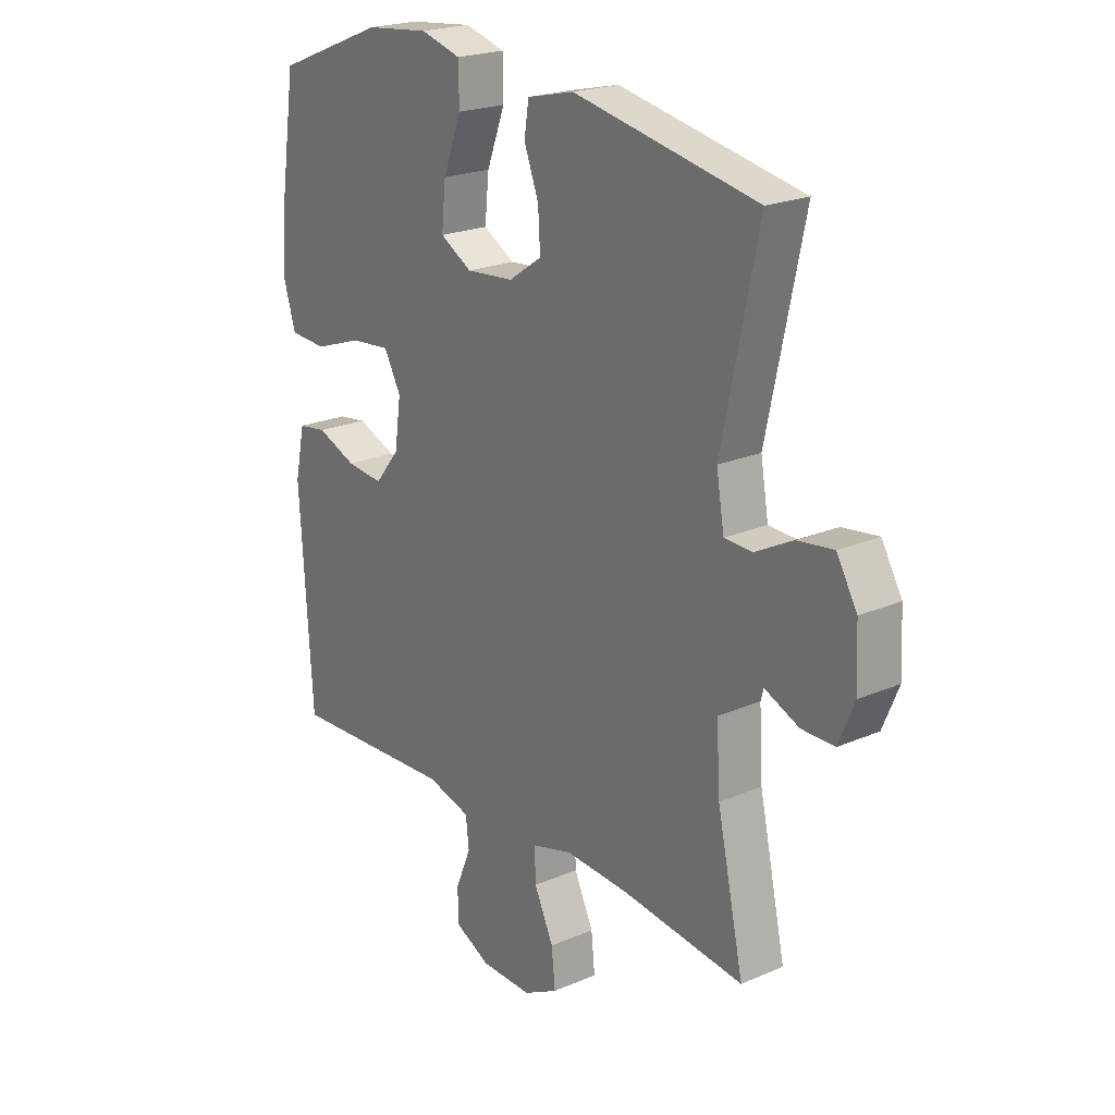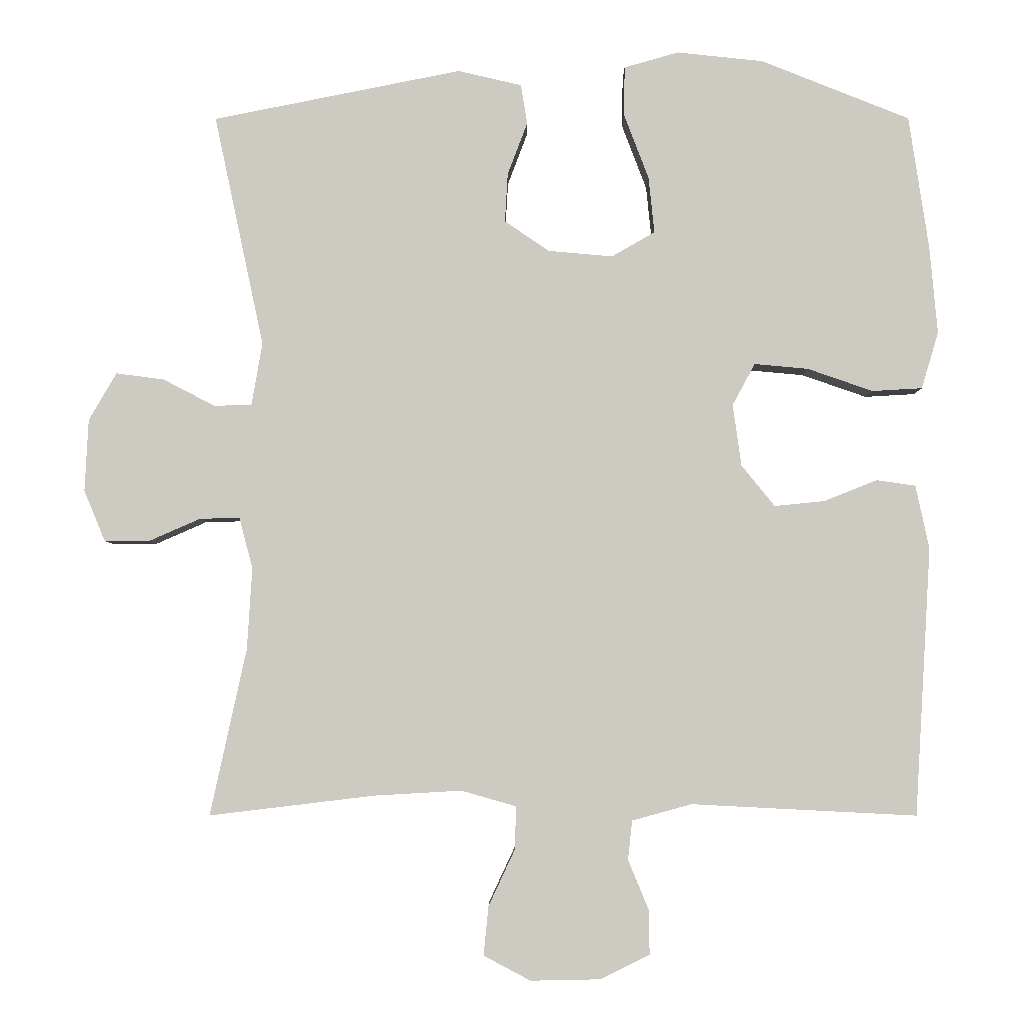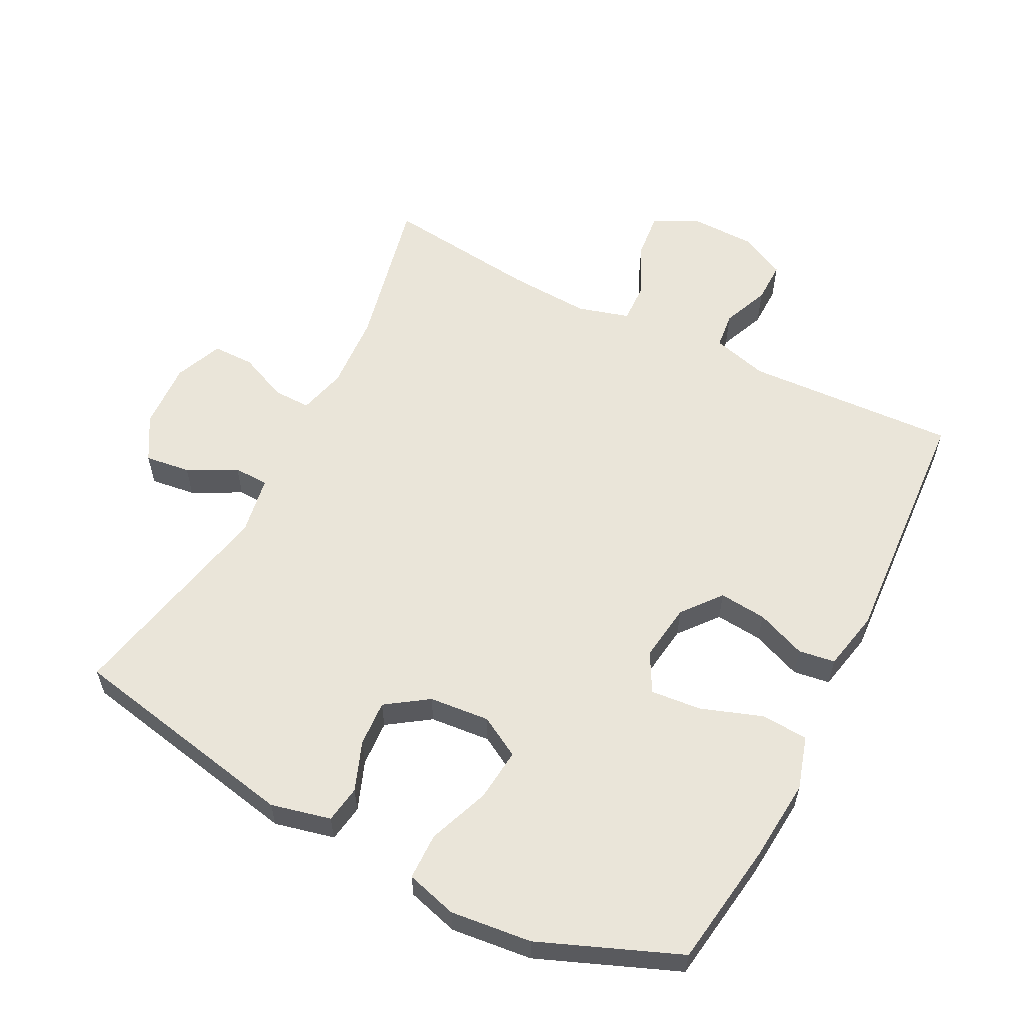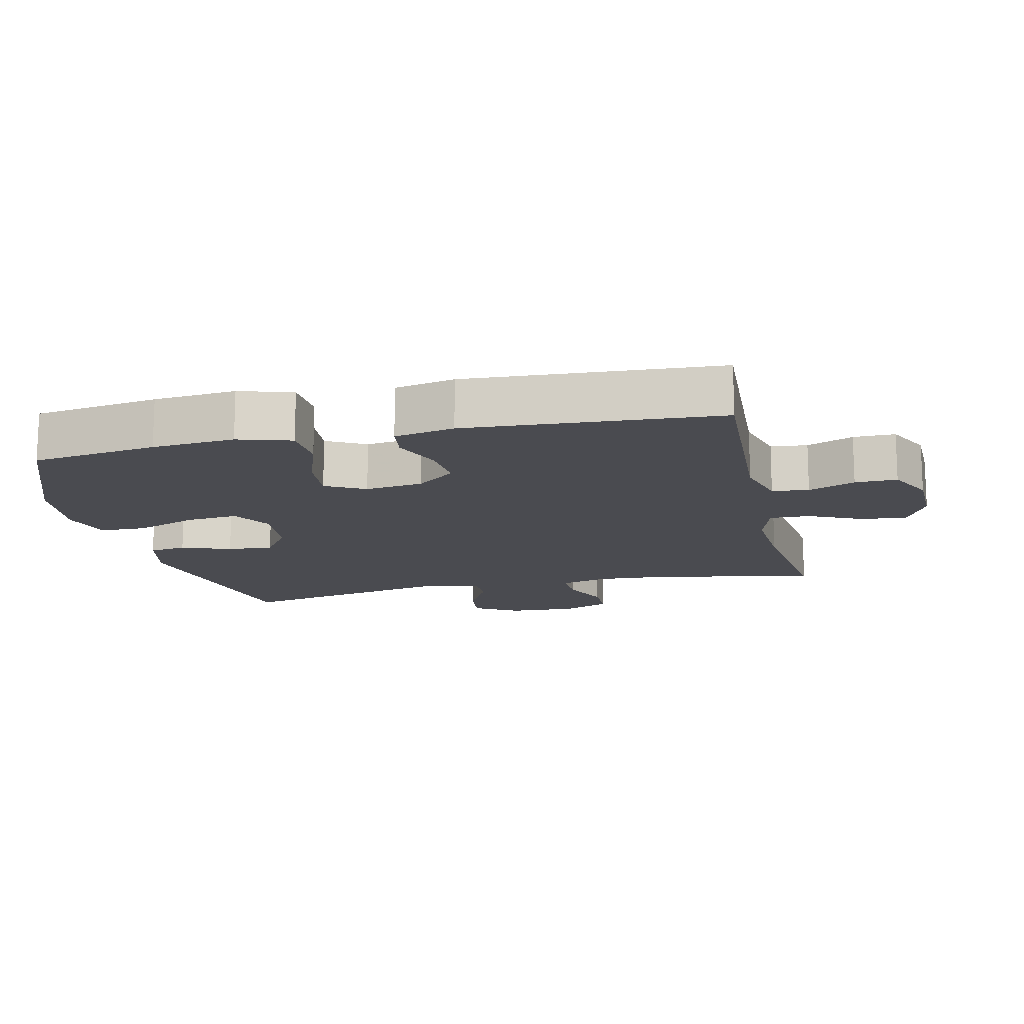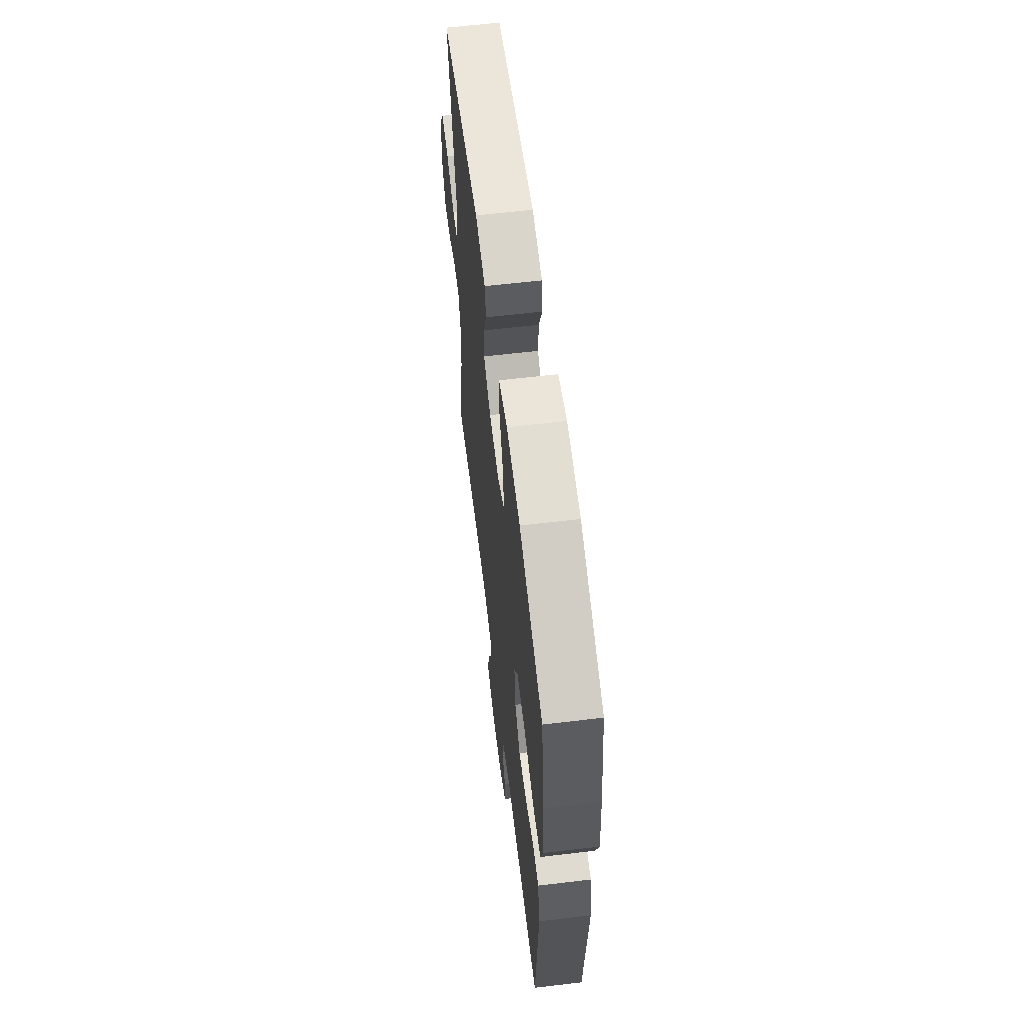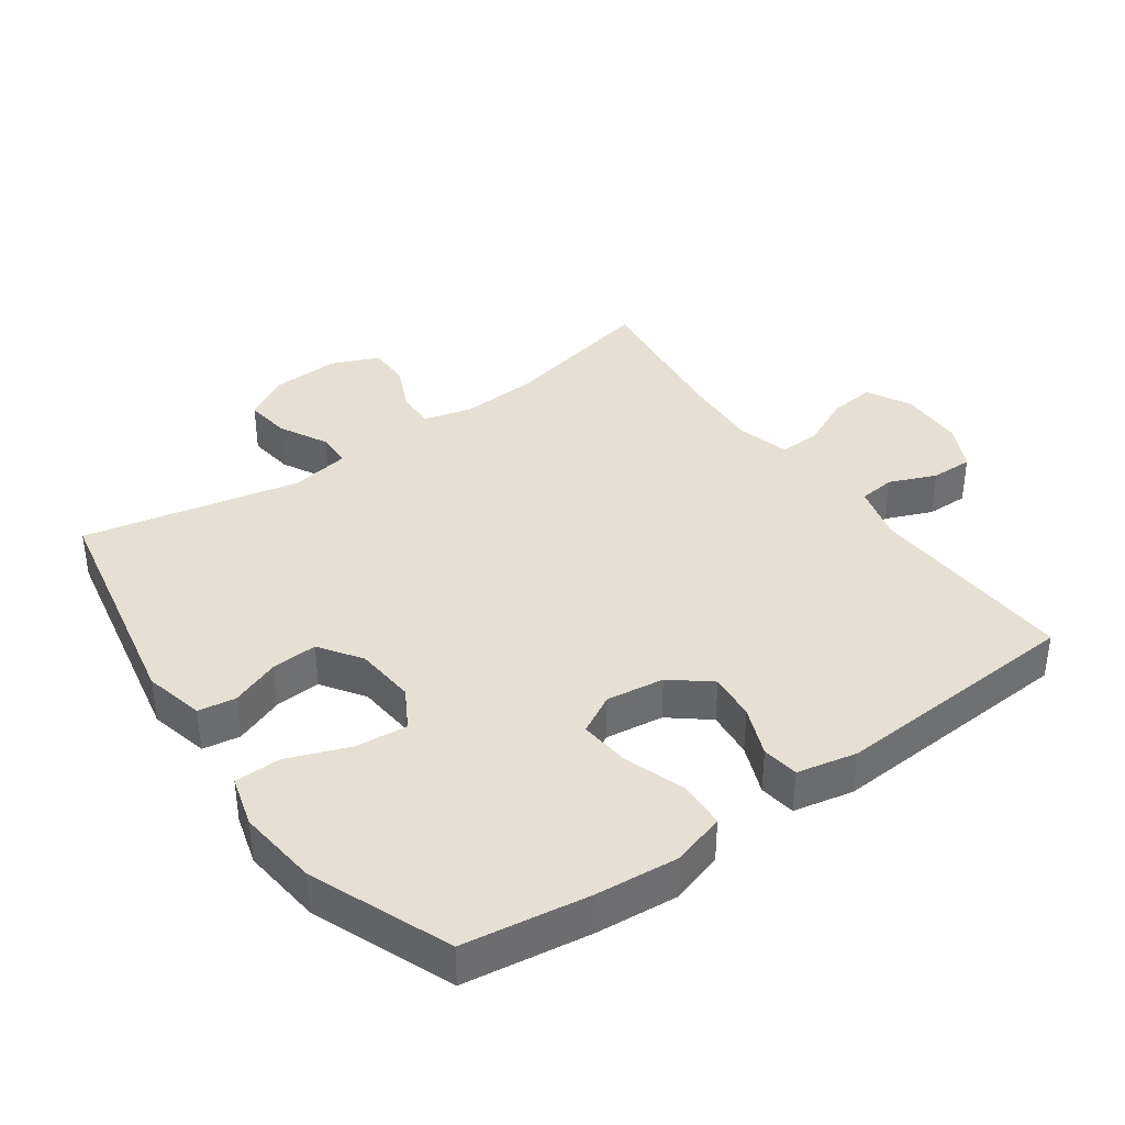
<metadata>
{"format":"obj","ext":"obj","renderer":"f3d","projection":"perspective","resolution":1024,"background":"white","views":[{"elev":21.7,"azim":-127.2,"up":"+Z"},{"elev":-4.1,"azim":0.2,"up":"+Z"},{"elev":58.3,"azim":27.0,"up":"+Y"},{"elev":-14.4,"azim":102.8,"up":"+Y"},{"elev":62.0,"azim":83.1,"up":"+Z"},{"elev":38.2,"azim":54.5,"up":"+Y"}]}
</metadata>
<code>
v 0.5 0.07 -0.5
v 0.182 0.07 -0.484
v 0.098 0.07 -0.507
v 0.092 0.07 -0.562
v 0.121 0.07 -0.632
v 0.122 0.07 -0.695
v 0.053 0.07 -0.729
v -0.046 0.07 -0.731
v -0.112 0.07 -0.696
v -0.105 0.07 -0.627
v -0.068 0.07 -0.548
v -0.066 0.07 -0.487
v -0.144 0.07 -0.465
v -0.267 0.07 -0.472
v -0.5 0.07 -0.5
v -0.449 0.07 -0.265
v -0.442 0.07 -0.15
v -0.461 0.07 -0.078
v -0.517 0.07 -0.079
v -0.59 0.07 -0.111
v -0.653 0.07 -0.111
v -0.683 0.07 -0.039
v -0.678 0.07 0.063
v -0.639 0.07 0.13
v -0.571 0.07 0.121
v -0.498 0.07 0.083
v -0.445 0.07 0.085
v -0.43 0.07 0.173
v -0.5 0.07 0.5
v -0.149 0.07 0.57
v -0.059 0.07 0.549
v -0.05 0.07 0.493
v -0.078 0.07 0.419
v -0.082 0.07 0.35
v -0.019 0.07 0.307
v 0.072 0.07 0.299
v 0.133 0.07 0.334
v 0.125 0.07 0.413
v 0.09 0.07 0.505
v 0.091 0.07 0.575
v 0.168 0.07 0.597
v 0.29 0.07 0.584
v 0.5 0.07 0.5
v 0.528 0.07 0.312
v 0.539 0.07 0.188
v 0.515 0.07 0.108
v 0.444 0.07 0.104
v 0.352 0.07 0.136
v 0.276 0.07 0.143
v 0.244 0.07 0.084
v 0.256 0.07 -0.003
v 0.303 0.07 -0.061
v 0.374 0.07 -0.054
v 0.449 0.07 -0.024
v 0.504 0.07 -0.032
v 0.523 0.07 -0.122
v 0.5 0 -0.5
v 0.182 0 -0.484
v 0.098 0 -0.507
v 0.092 0 -0.562
v 0.121 0 -0.632
v 0.122 0 -0.695
v 0.053 0 -0.729
v -0.046 0 -0.731
v -0.112 0 -0.696
v -0.105 0 -0.627
v -0.068 0 -0.548
v -0.066 0 -0.487
v -0.144 0 -0.465
v -0.267 0 -0.472
v -0.5 0 -0.5
v -0.449 0 -0.265
v -0.442 0 -0.15
v -0.461 0 -0.078
v -0.517 0 -0.079
v -0.59 0 -0.111
v -0.653 0 -0.111
v -0.683 0 -0.039
v -0.678 0 0.063
v -0.639 0 0.13
v -0.571 0 0.121
v -0.498 0 0.083
v -0.445 0 0.085
v -0.43 0 0.173
v -0.5 0 0.5
v -0.149 0 0.57
v -0.059 0 0.549
v -0.05 0 0.493
v -0.078 0 0.419
v -0.082 0 0.35
v -0.019 0 0.307
v 0.072 0 0.299
v 0.133 0 0.334
v 0.125 0 0.413
v 0.09 0 0.505
v 0.091 0 0.575
v 0.168 0 0.597
v 0.29 0 0.584
v 0.5 0 0.5
v 0.528 0 0.312
v 0.539 0 0.188
v 0.515 0 0.108
v 0.444 0 0.104
v 0.352 0 0.136
v 0.276 0 0.143
v 0.244 0 0.084
v 0.256 0 -0.003
v 0.303 0 -0.061
v 0.374 0 -0.054
v 0.449 0 -0.024
v 0.504 0 -0.032
v 0.523 0 -0.122
f 56 1 2
f 55 56 2
f 54 55 2
f 53 54 2
f 52 53 2 3
f 51 52 3
f 50 51 3
f 46 47 48
f 45 46 48
f 44 45 48
f 43 44 48
f 42 43 48
f 41 42 48
f 40 41 48
f 39 40 48
f 38 39 48
f 37 38 48 49
f 36 37 49 50
f 31 32 33
f 30 31 33
f 29 30 33
f 28 29 33
f 27 28 33 34
f 24 25 26
f 23 24 26
f 22 23 26
f 21 22 26
f 20 21 26
f 19 20 26
f 18 19 26 27
f 27 34 35
f 18 27 35
f 17 18 35
f 14 15 16
f 35 36 50
f 17 35 50
f 16 17 50
f 14 16 50
f 13 14 50
f 9 10 11
f 8 9 11
f 7 8 11
f 6 7 11
f 5 6 11
f 4 5 11
f 12 13 50 3
f 3 4 11 12
f 58 57 112
f 58 112 111
f 58 111 110
f 58 110 109
f 59 58 109 108
f 59 108 107
f 59 107 106
f 104 103 102
f 104 102 101
f 104 101 100
f 104 100 99
f 104 99 98
f 104 98 97
f 104 97 96
f 104 96 95
f 104 95 94
f 105 104 94 93
f 106 105 93 92
f 89 88 87
f 89 87 86
f 89 86 85
f 89 85 84
f 90 89 84 83
f 82 81 80
f 82 80 79
f 82 79 78
f 82 78 77
f 82 77 76
f 82 76 75
f 83 82 75 74
f 91 90 83
f 91 83 74
f 91 74 73
f 72 71 70
f 106 92 91
f 106 91 73
f 106 73 72
f 106 72 70
f 106 70 69
f 67 66 65
f 67 65 64
f 67 64 63
f 67 63 62
f 67 62 61
f 67 61 60
f 59 106 69 68
f 68 67 60 59
f 1 57 58 2
f 2 58 59 3
f 3 59 60 4
f 4 60 61 5
f 5 61 62 6
f 6 62 63 7
f 7 63 64 8
f 8 64 65 9
f 9 65 66 10
f 10 66 67 11
f 11 67 68 12
f 12 68 69 13
f 13 69 70 14
f 14 70 71 15
f 15 71 72 16
f 16 72 73 17
f 17 73 74 18
f 18 74 75 19
f 19 75 76 20
f 20 76 77 21
f 21 77 78 22
f 22 78 79 23
f 23 79 80 24
f 24 80 81 25
f 25 81 82 26
f 26 82 83 27
f 27 83 84 28
f 28 84 85 29
f 29 85 86 30
f 30 86 87 31
f 31 87 88 32
f 32 88 89 33
f 33 89 90 34
f 34 90 91 35
f 35 91 92 36
f 36 92 93 37
f 37 93 94 38
f 38 94 95 39
f 39 95 96 40
f 40 96 97 41
f 41 97 98 42
f 42 98 99 43
f 43 99 100 44
f 44 100 101 45
f 45 101 102 46
f 46 102 103 47
f 47 103 104 48
f 48 104 105 49
f 49 105 106 50
f 50 106 107 51
f 51 107 108 52
f 52 108 109 53
f 53 109 110 54
f 54 110 111 55
f 55 111 112 56
f 56 112 57 1

</code>
